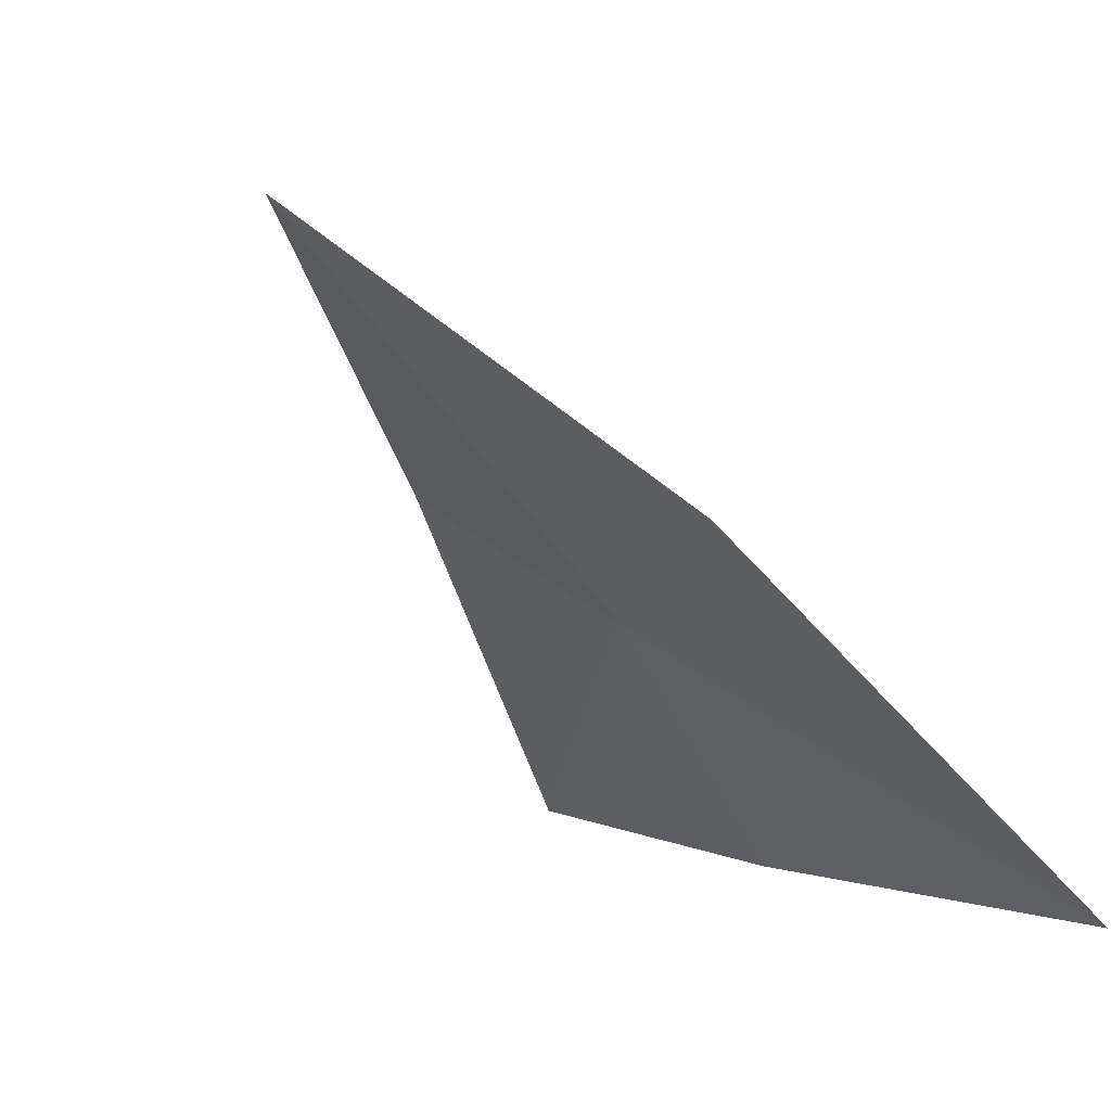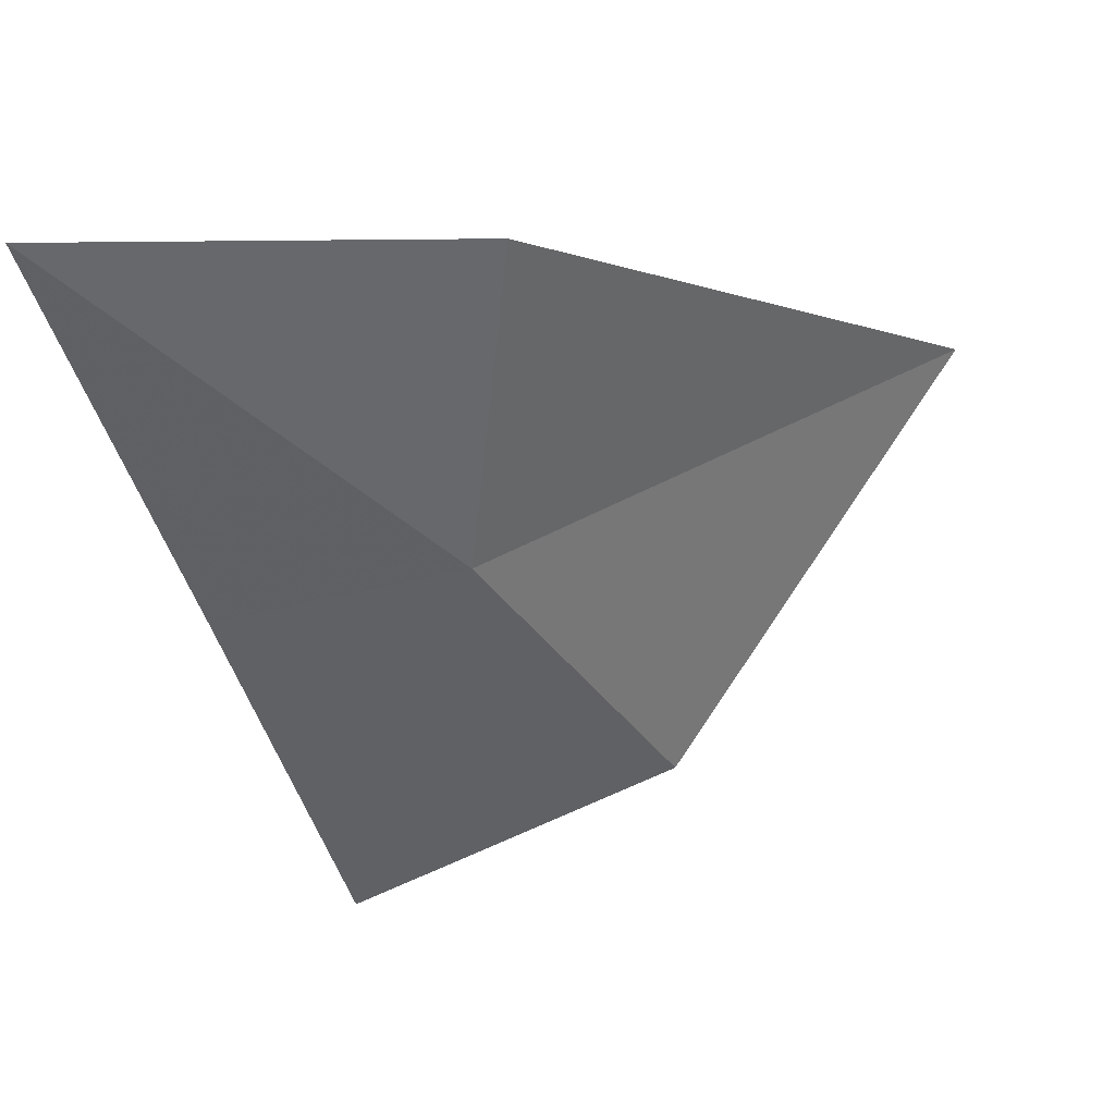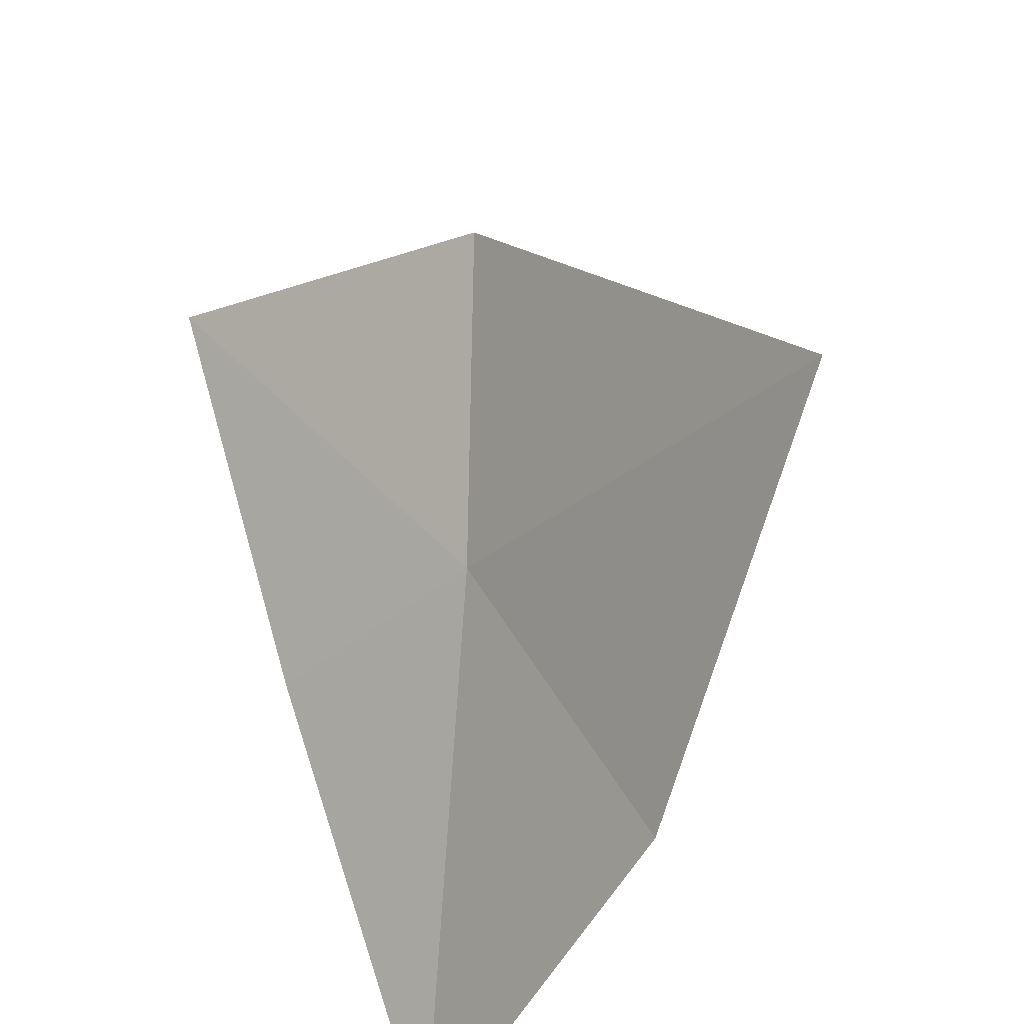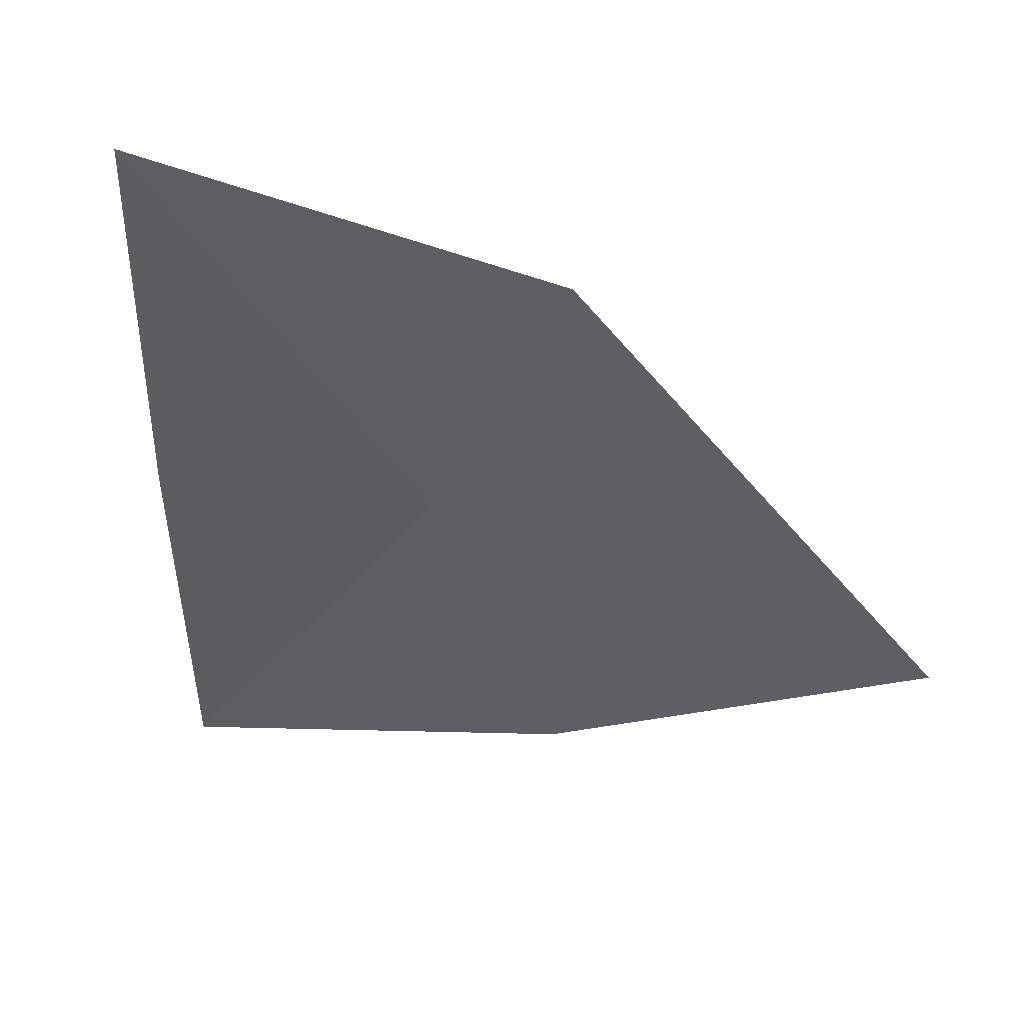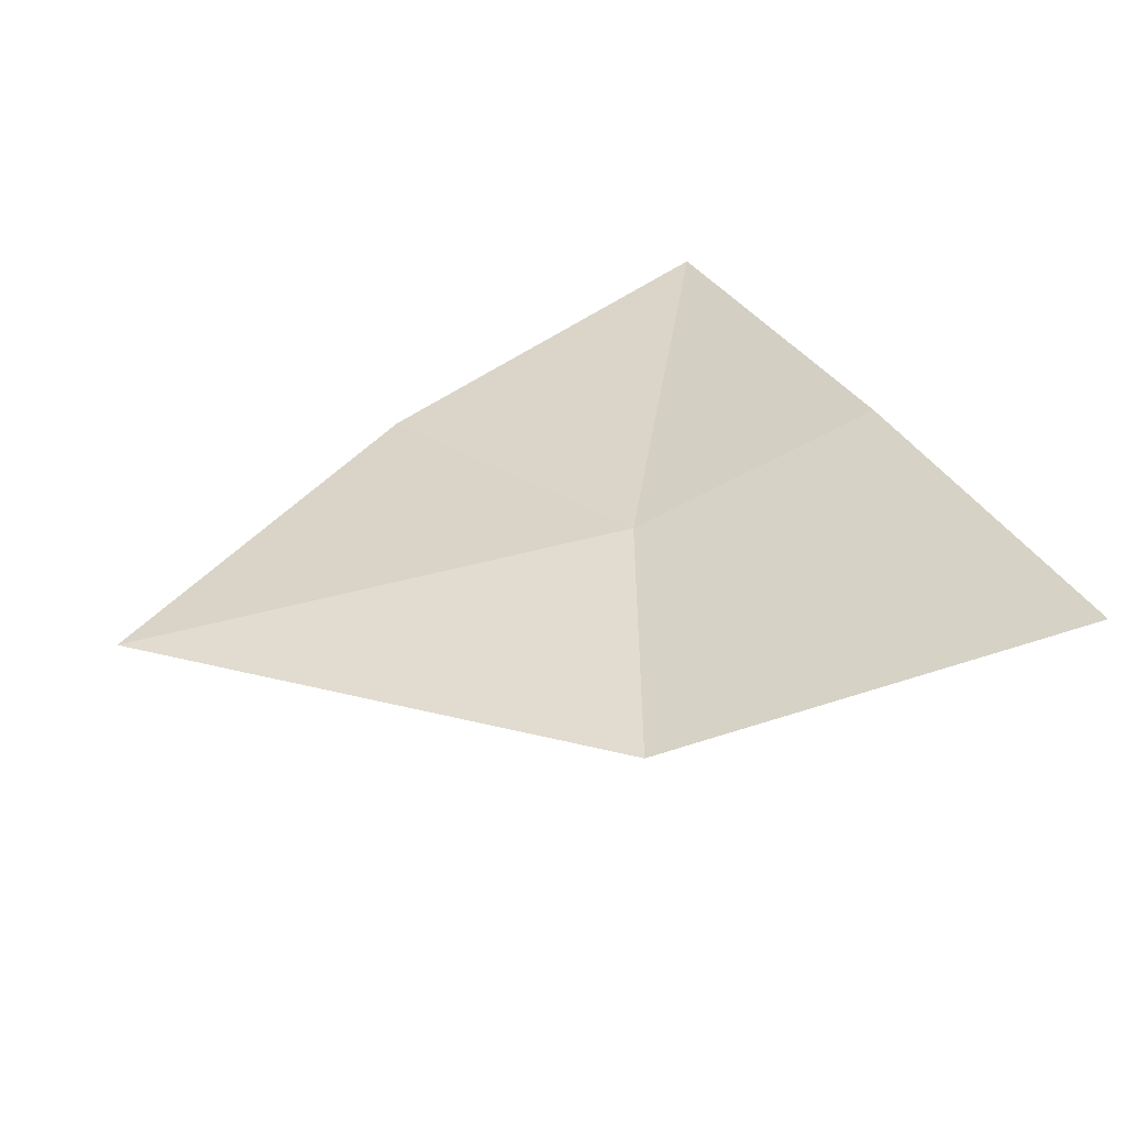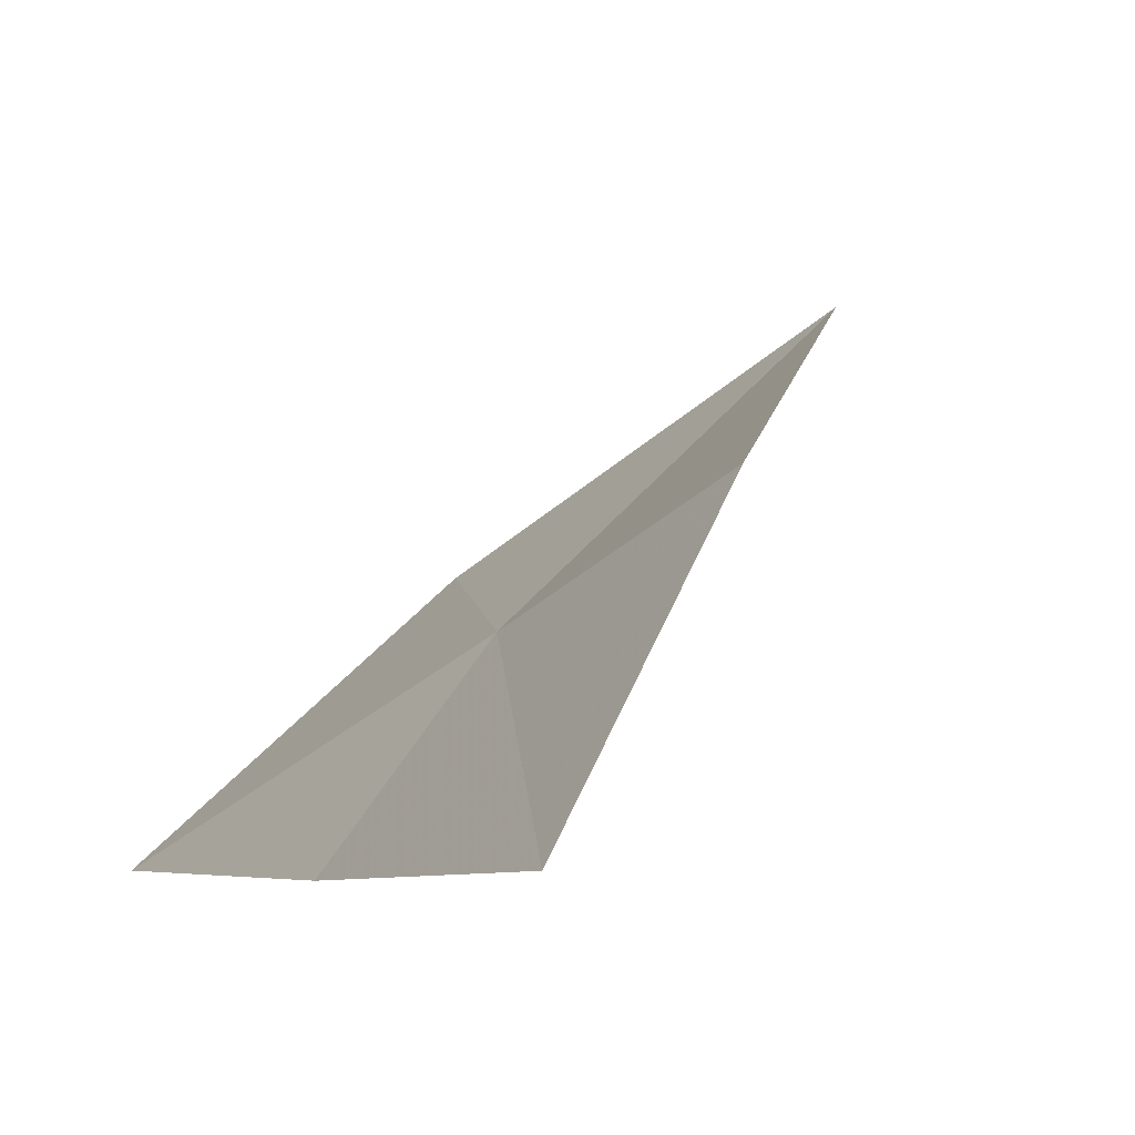
<metadata>
{"format":"obj","ext":"obj","renderer":"f3d","projection":"perspective","resolution":1024,"background":"white","views":[{"elev":-77.5,"azim":-54.1,"up":"+Z"},{"elev":-76.2,"azim":-170.3,"up":"+Y"},{"elev":-46.3,"azim":-129.1,"up":"+Z"},{"elev":24.2,"azim":-168.1,"up":"+Z"},{"elev":57.5,"azim":-30.7,"up":"+Y"},{"elev":70.0,"azim":129.7,"up":"+Z"}]}
</metadata>
<code>
v 0.0692 -0.3532 0.3697
v 0.09667 -0.3712 0.3359
v 0.0919 -0.3508 0.3712
v 0.06113 -0.3655 0.3423
v 0.02764 -0.3527 0.3585
v 0.05553 -0.3428 0.393
v 0.08712 -0.3335 0.4044
f 1 2 3
f 1 5 4
f 1 6 5
f 1 3 7
f 1 4 2
f 1 7 6

</code>
